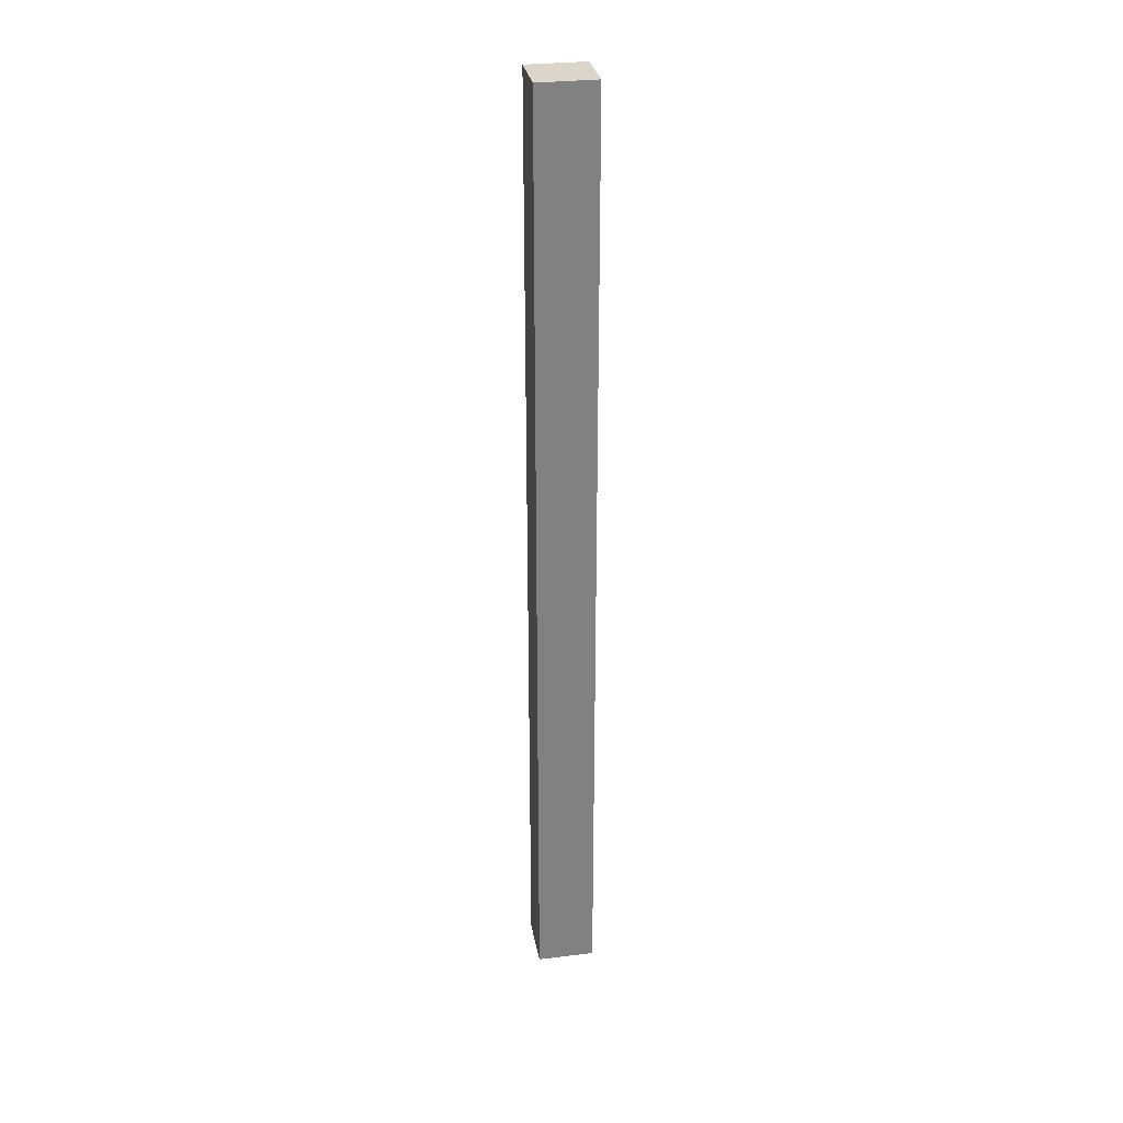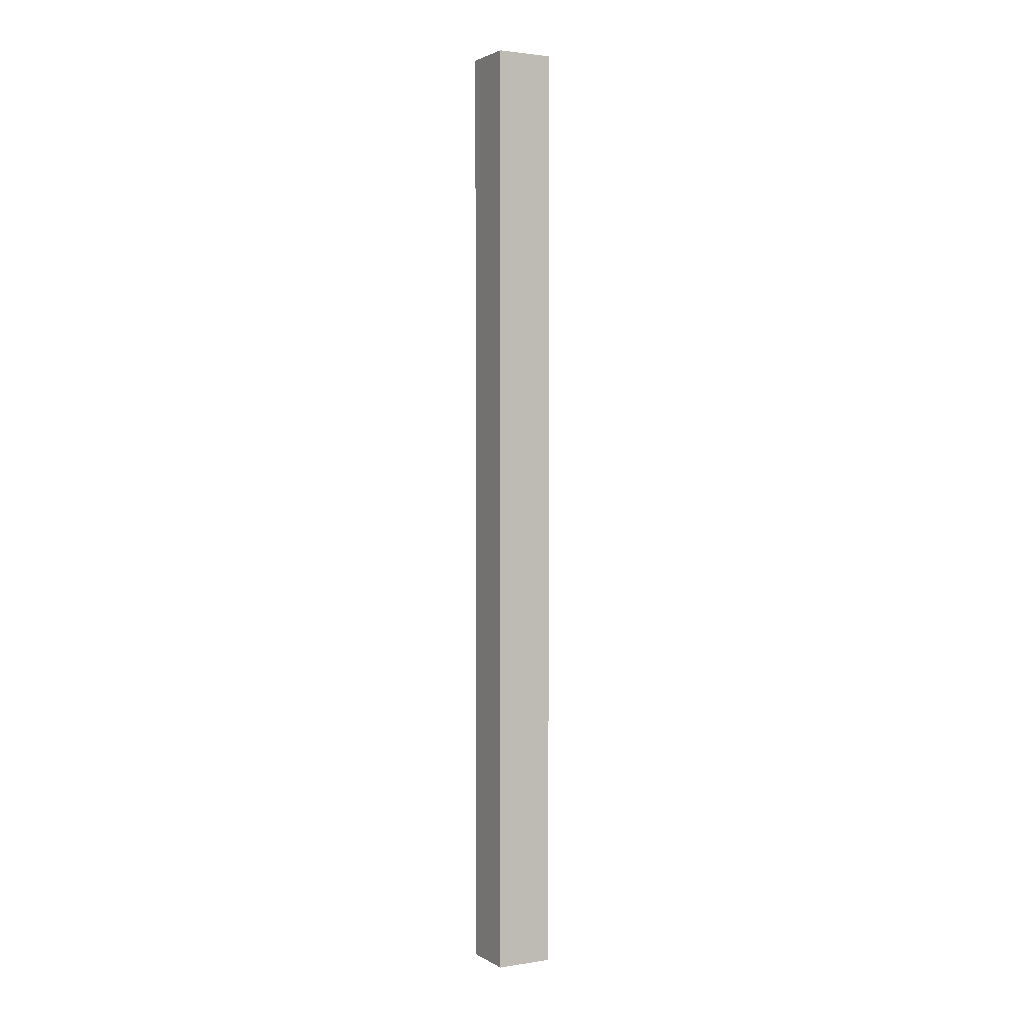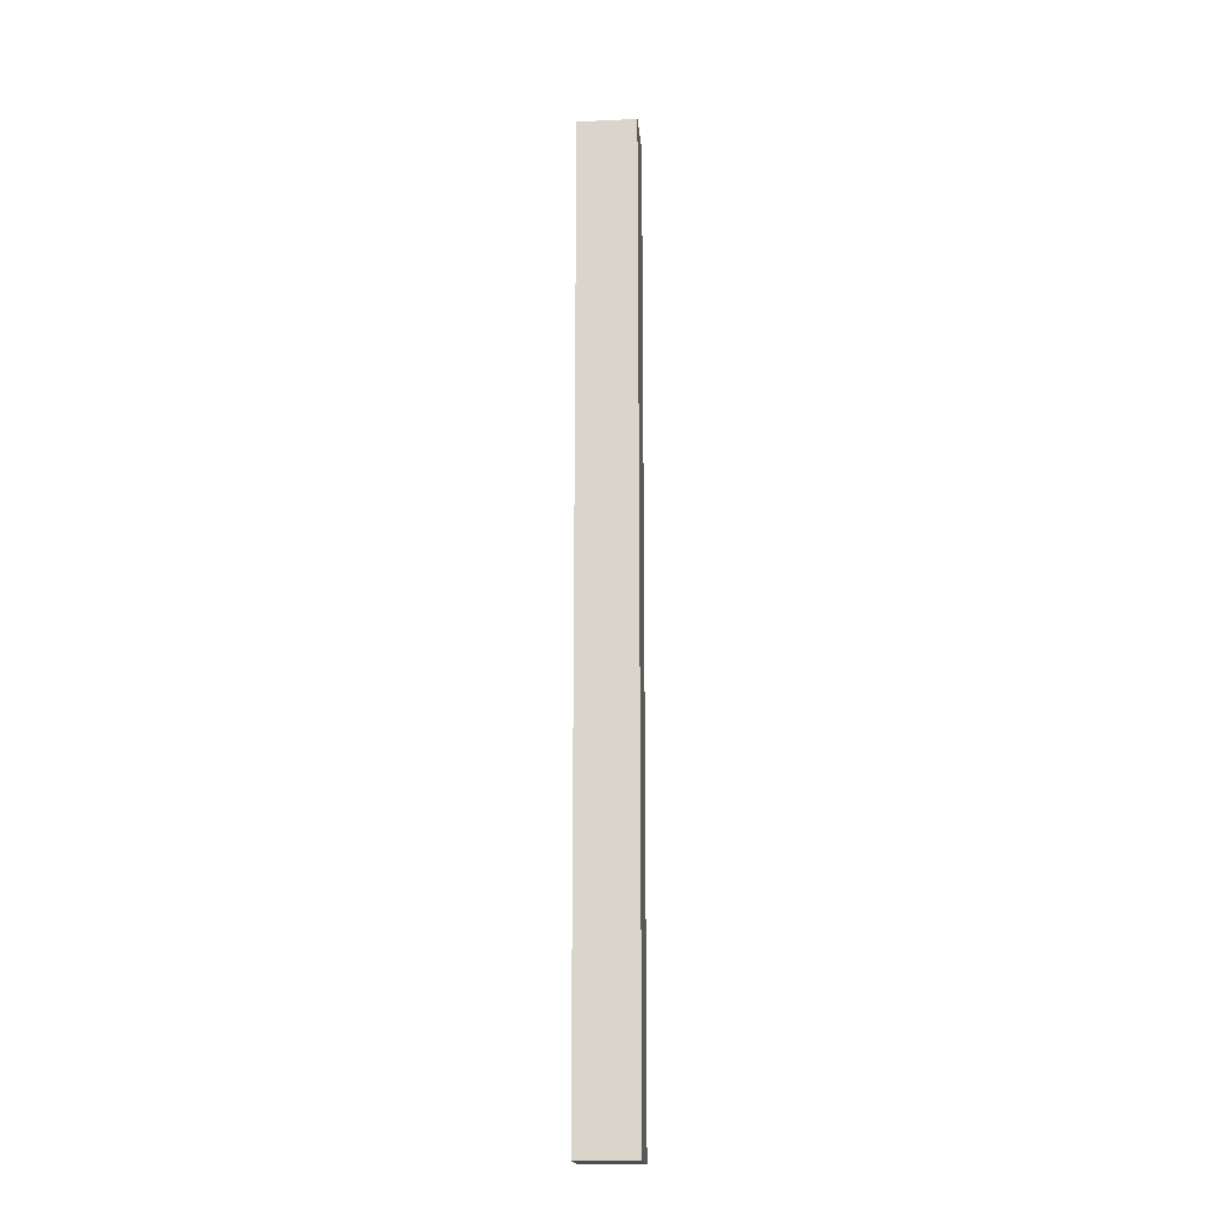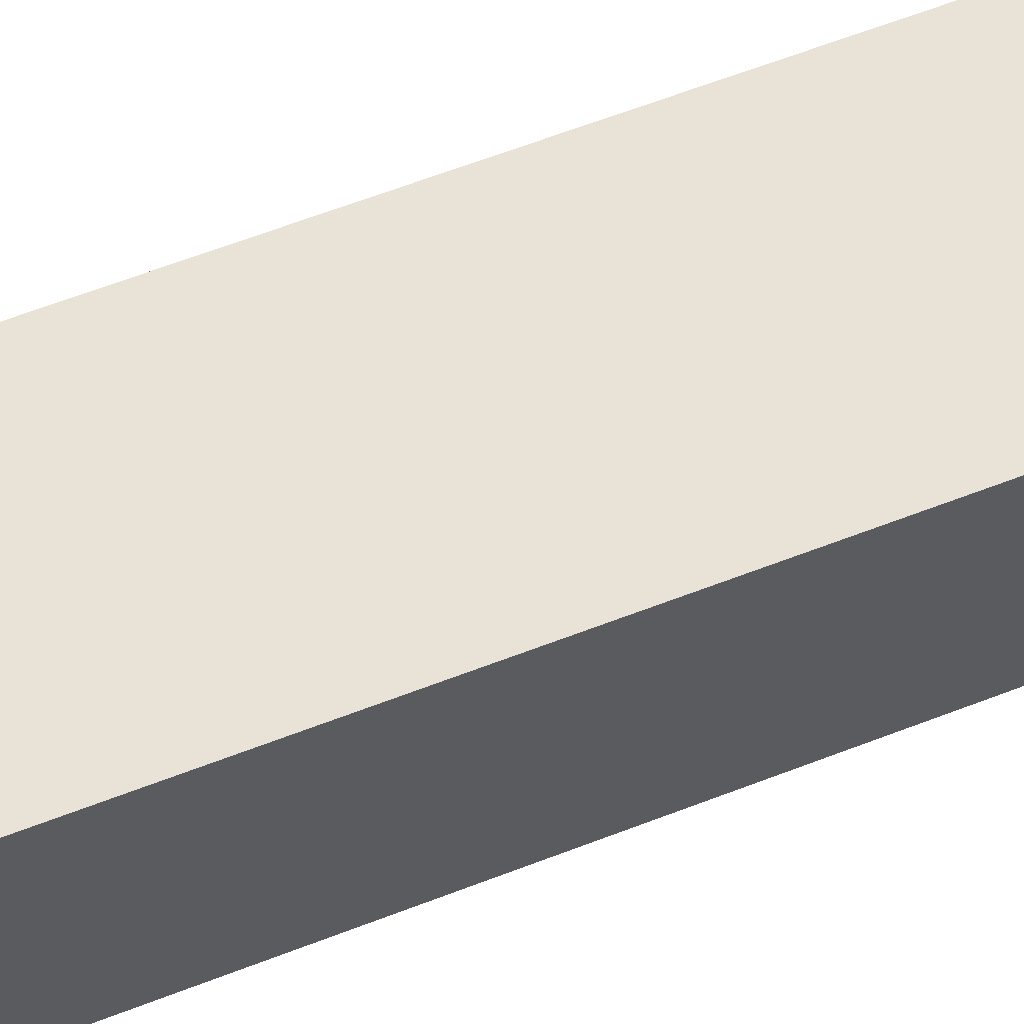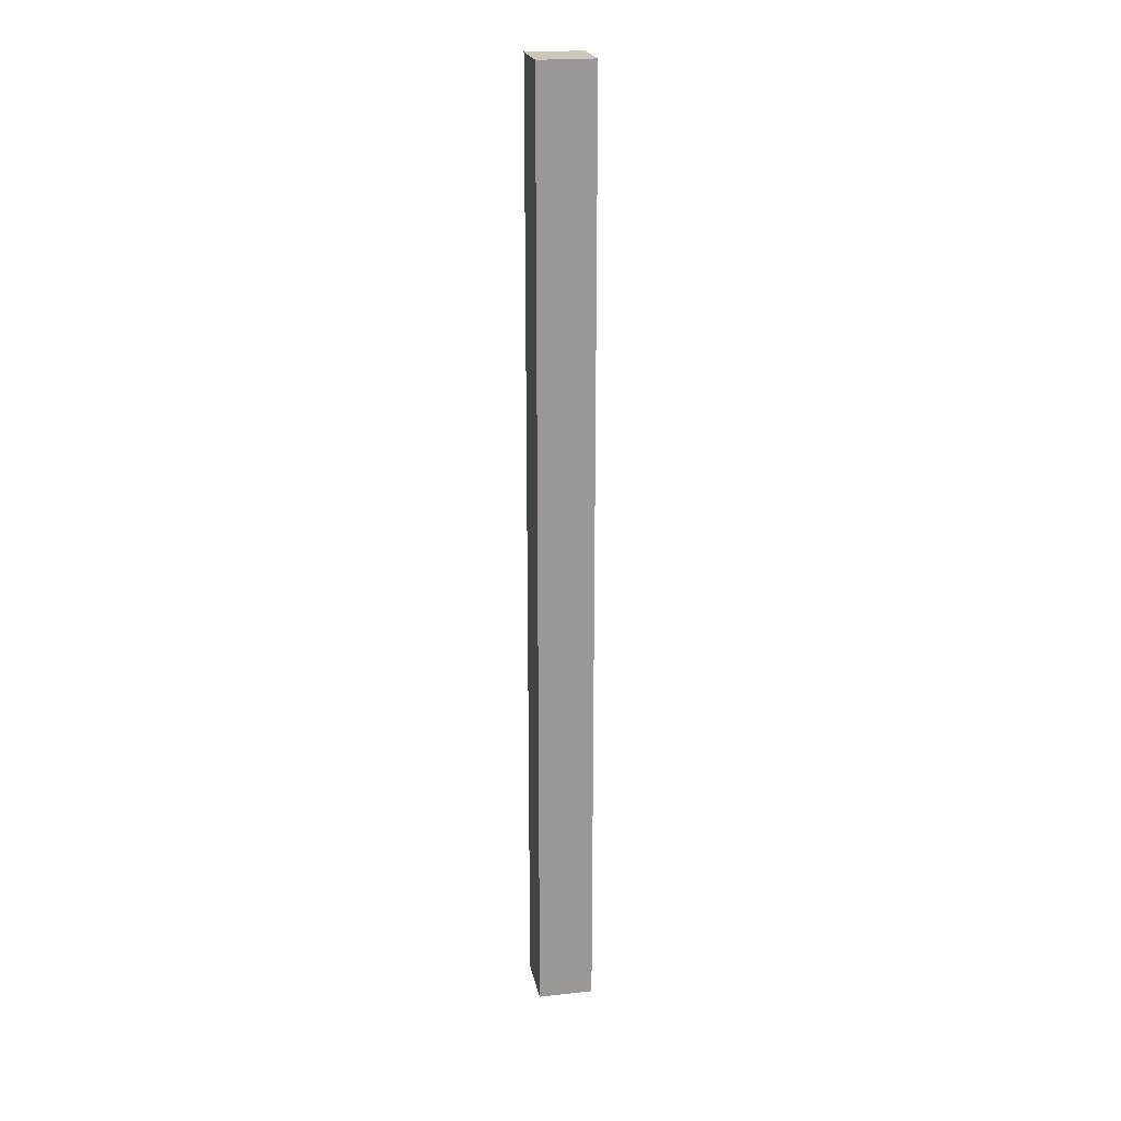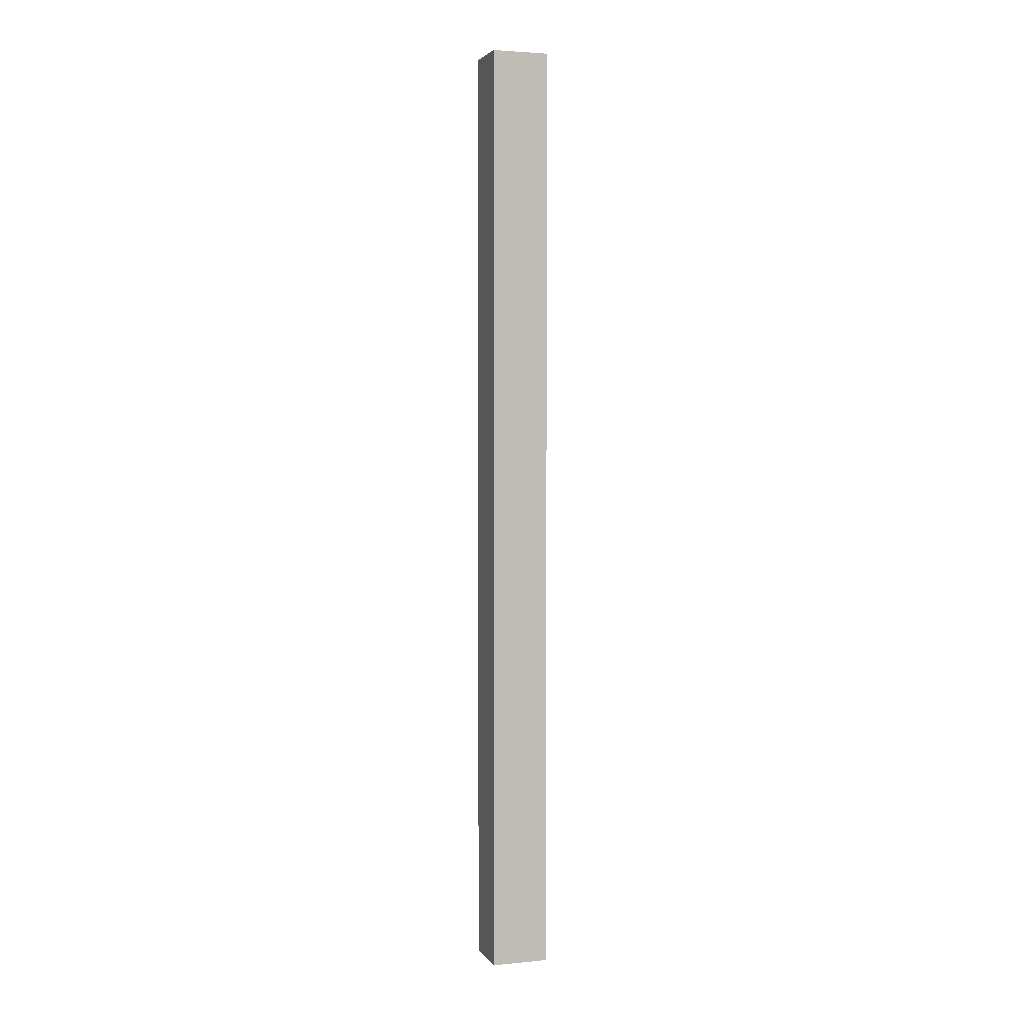
<metadata>
{"format":"obj","ext":"obj","renderer":"f3d","projection":"perspective","resolution":1024,"background":"white","views":[{"elev":30.1,"azim":-40.2,"up":"+Y"},{"elev":2.1,"azim":-58.9,"up":"+Y"},{"elev":-17.4,"azim":154.9,"up":"+Y"},{"elev":29.9,"azim":-125.0,"up":"+Z"},{"elev":21.6,"azim":-131.1,"up":"+Y"},{"elev":2.9,"azim":131.4,"up":"+Y"}]}
</metadata>
<code>
o mesh50/mesh50-geometry#mesh50-geometry
v 0.06738 0.5647 0.03841
v 0.07696 0.5647 0.03613
v 0.07353 0.5647 0.042
v 0.07081 0.5647 0.03253
v 0.07696 0.6821 0.03613
v 0.06738 0.6821 0.03841
v 0.07081 0.6821 0.03253
v 0.07353 0.6821 0.042
f 1 2 3
f 2 1 4
f 3 2 1
f 4 1 2
f 5 3 2
f 2 3 5
f 3 6 1
f 1 6 3
f 6 4 1
f 1 4 6
f 7 2 4
f 4 2 7
f 3 5 8
f 8 5 3
f 2 7 5
f 5 7 2
f 6 3 8
f 8 3 6
f 4 6 7
f 7 6 4
f 5 6 8
f 8 6 5
f 6 5 7
f 7 5 6

</code>
